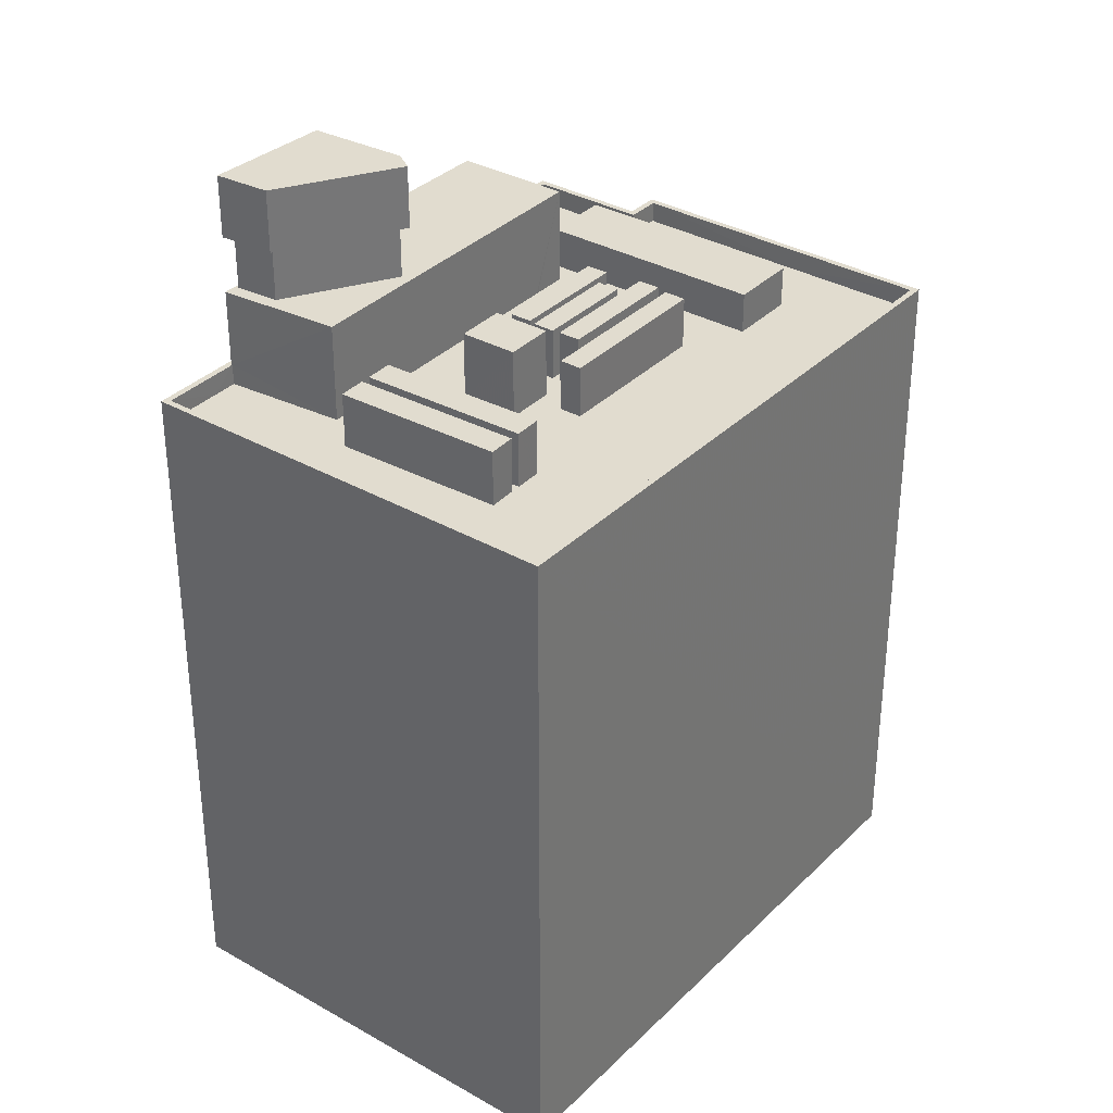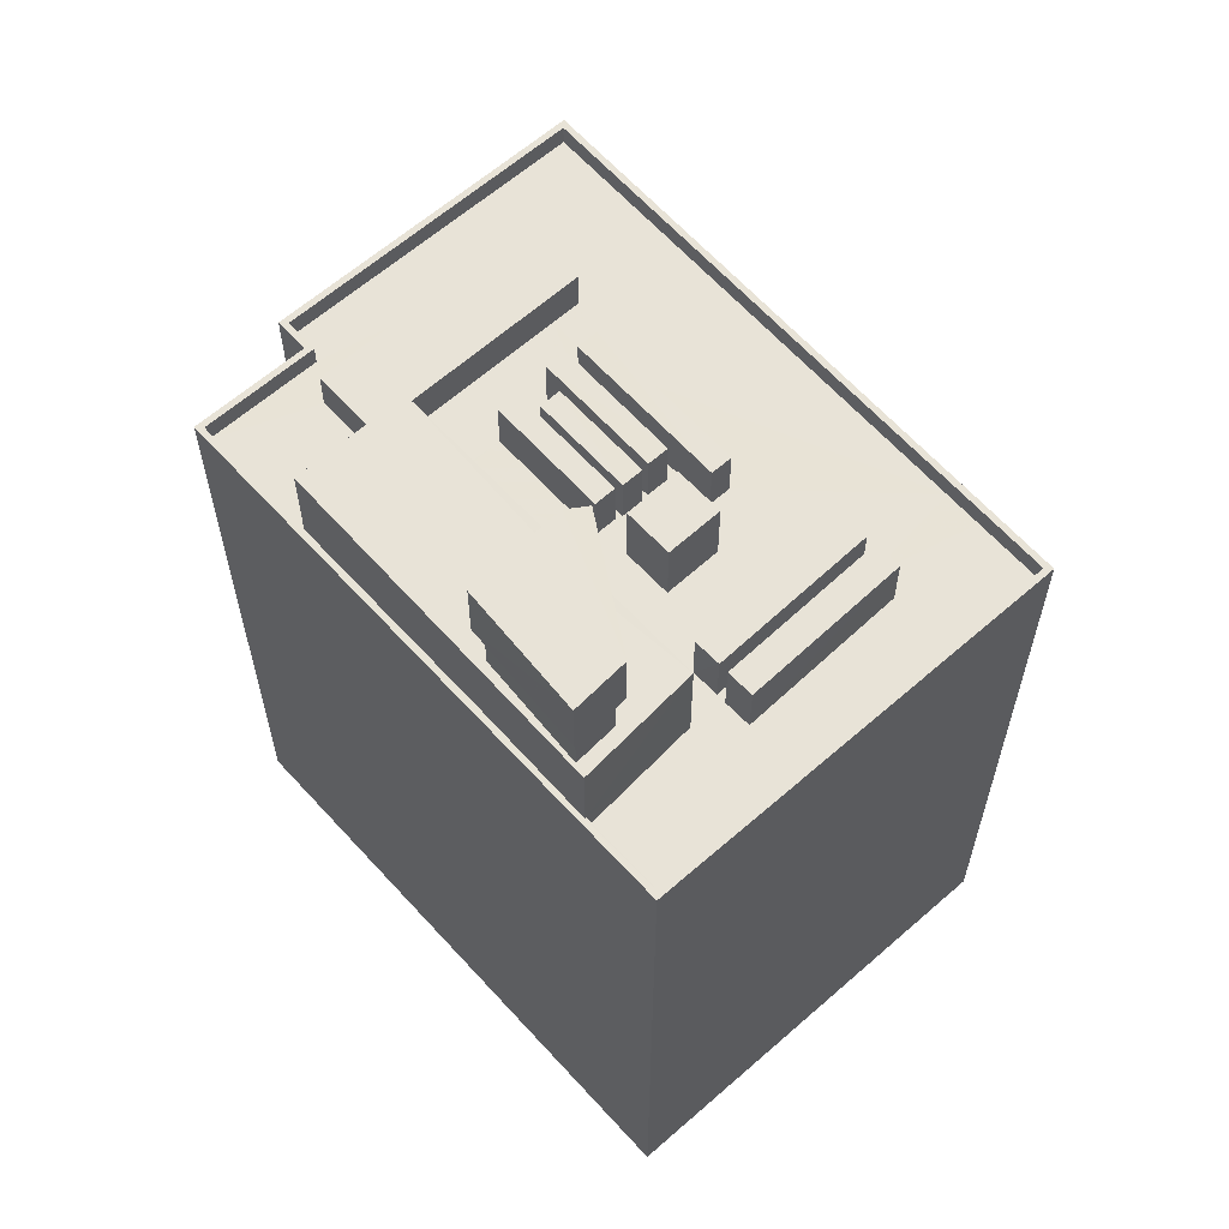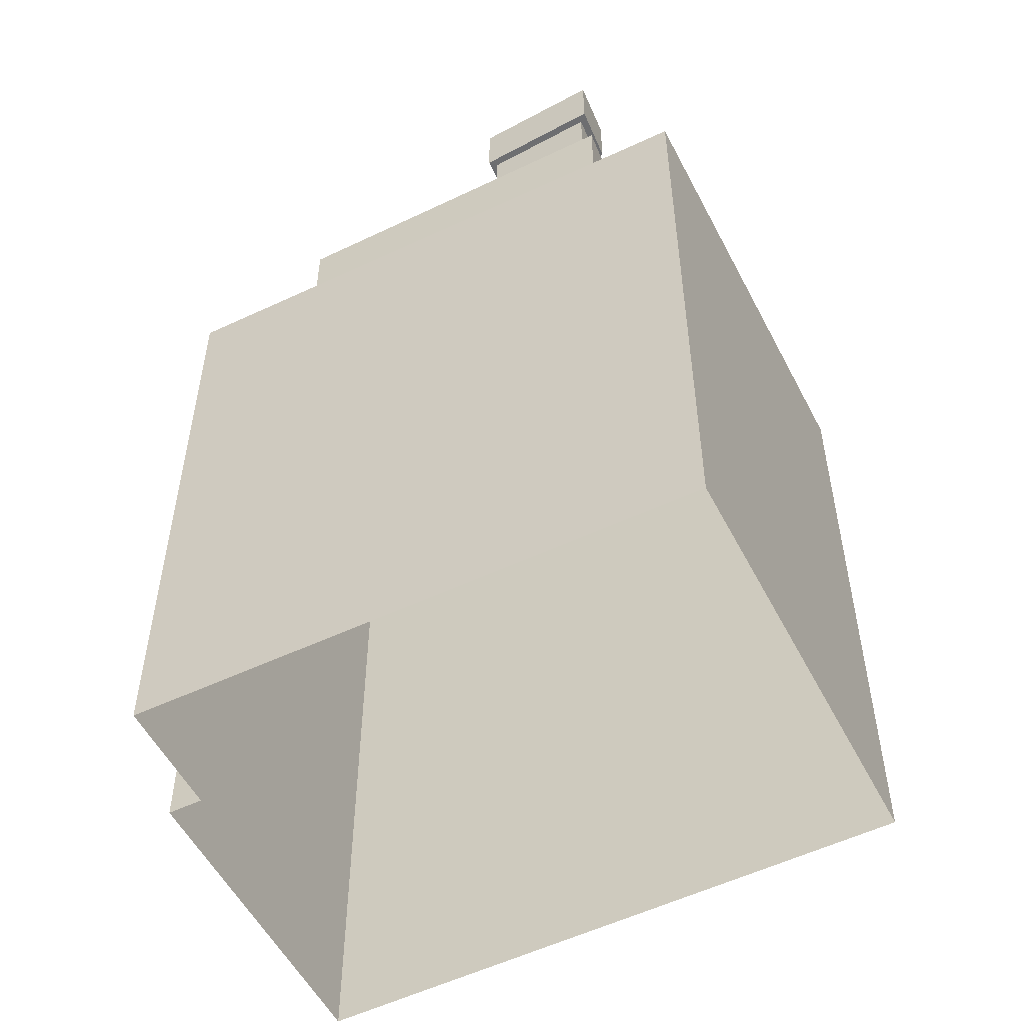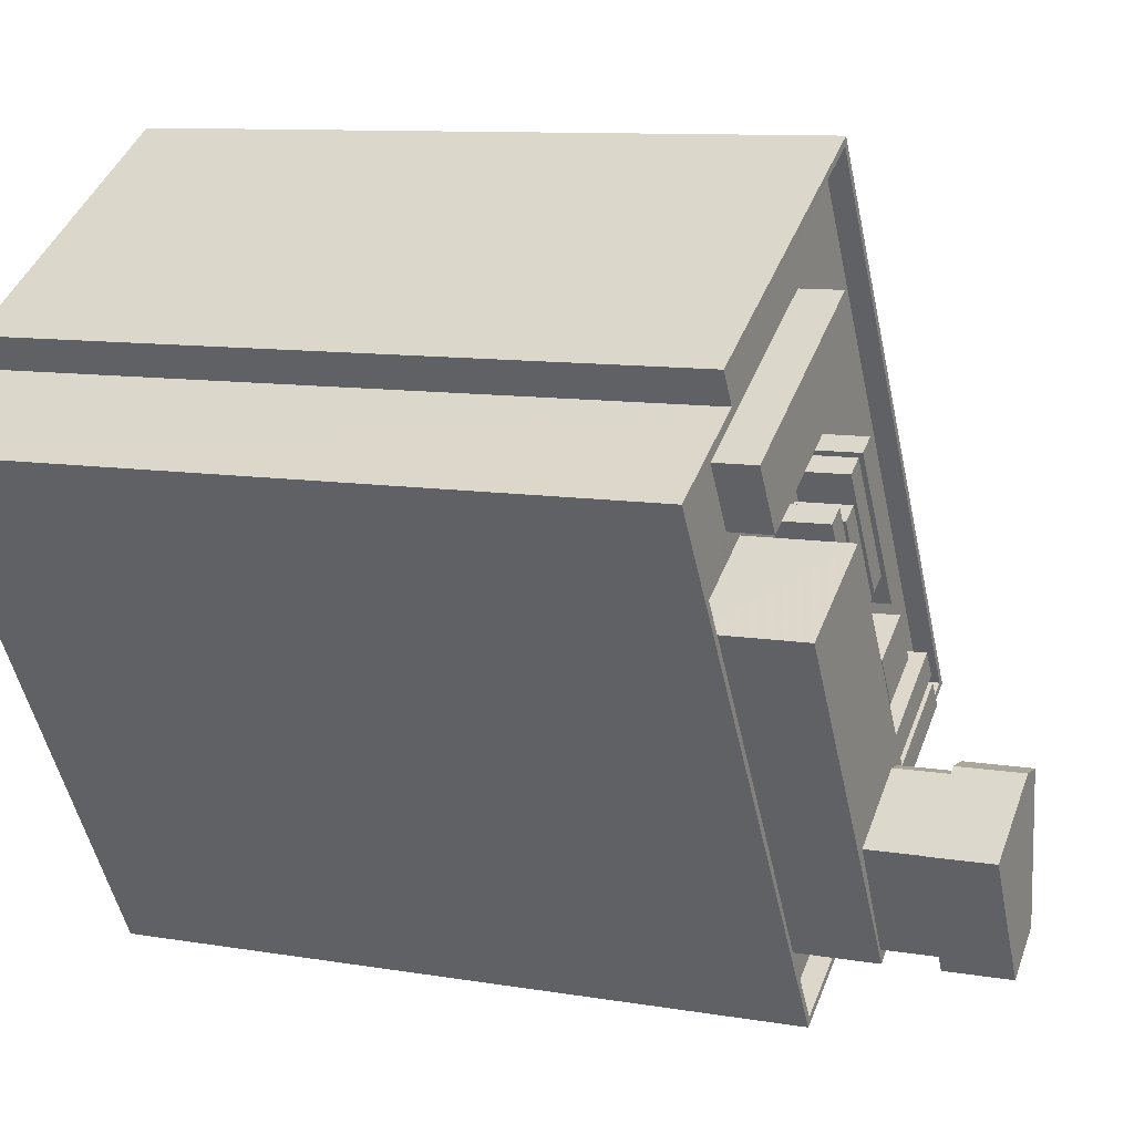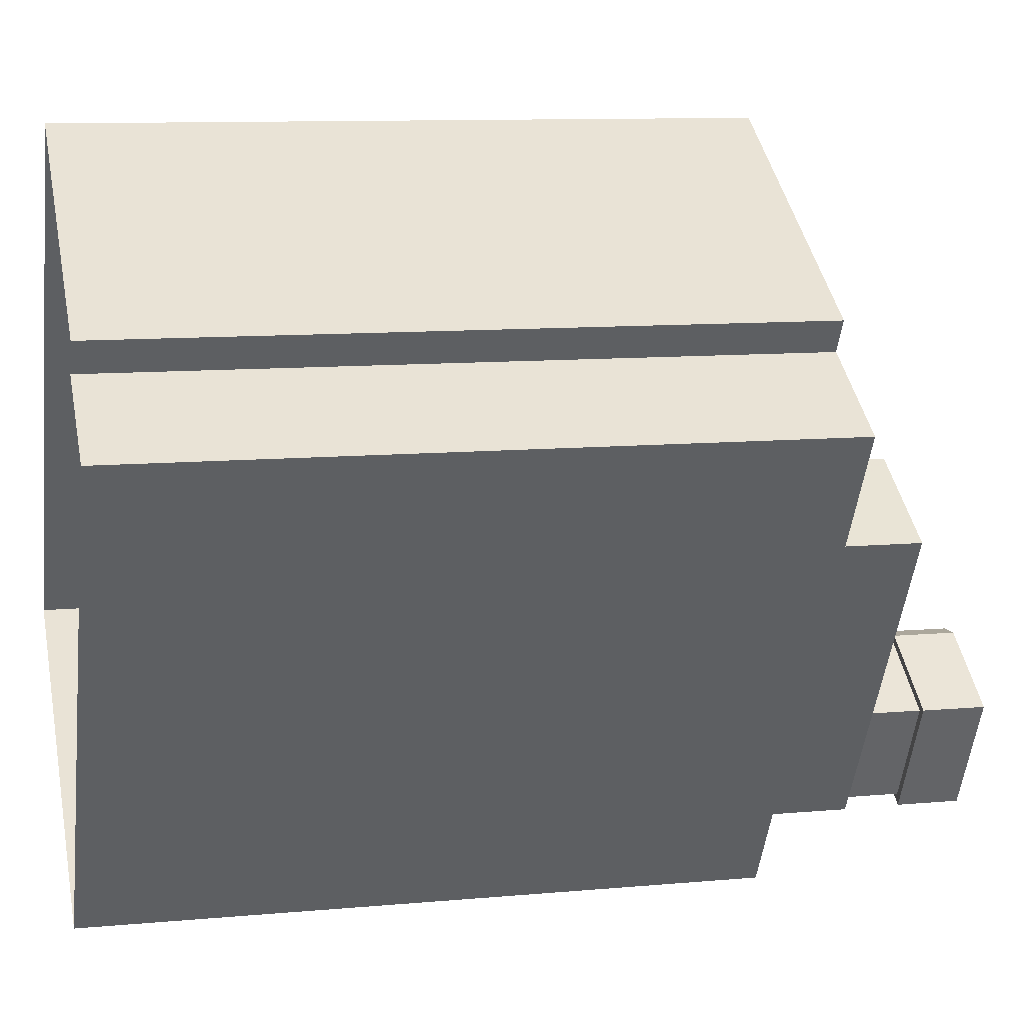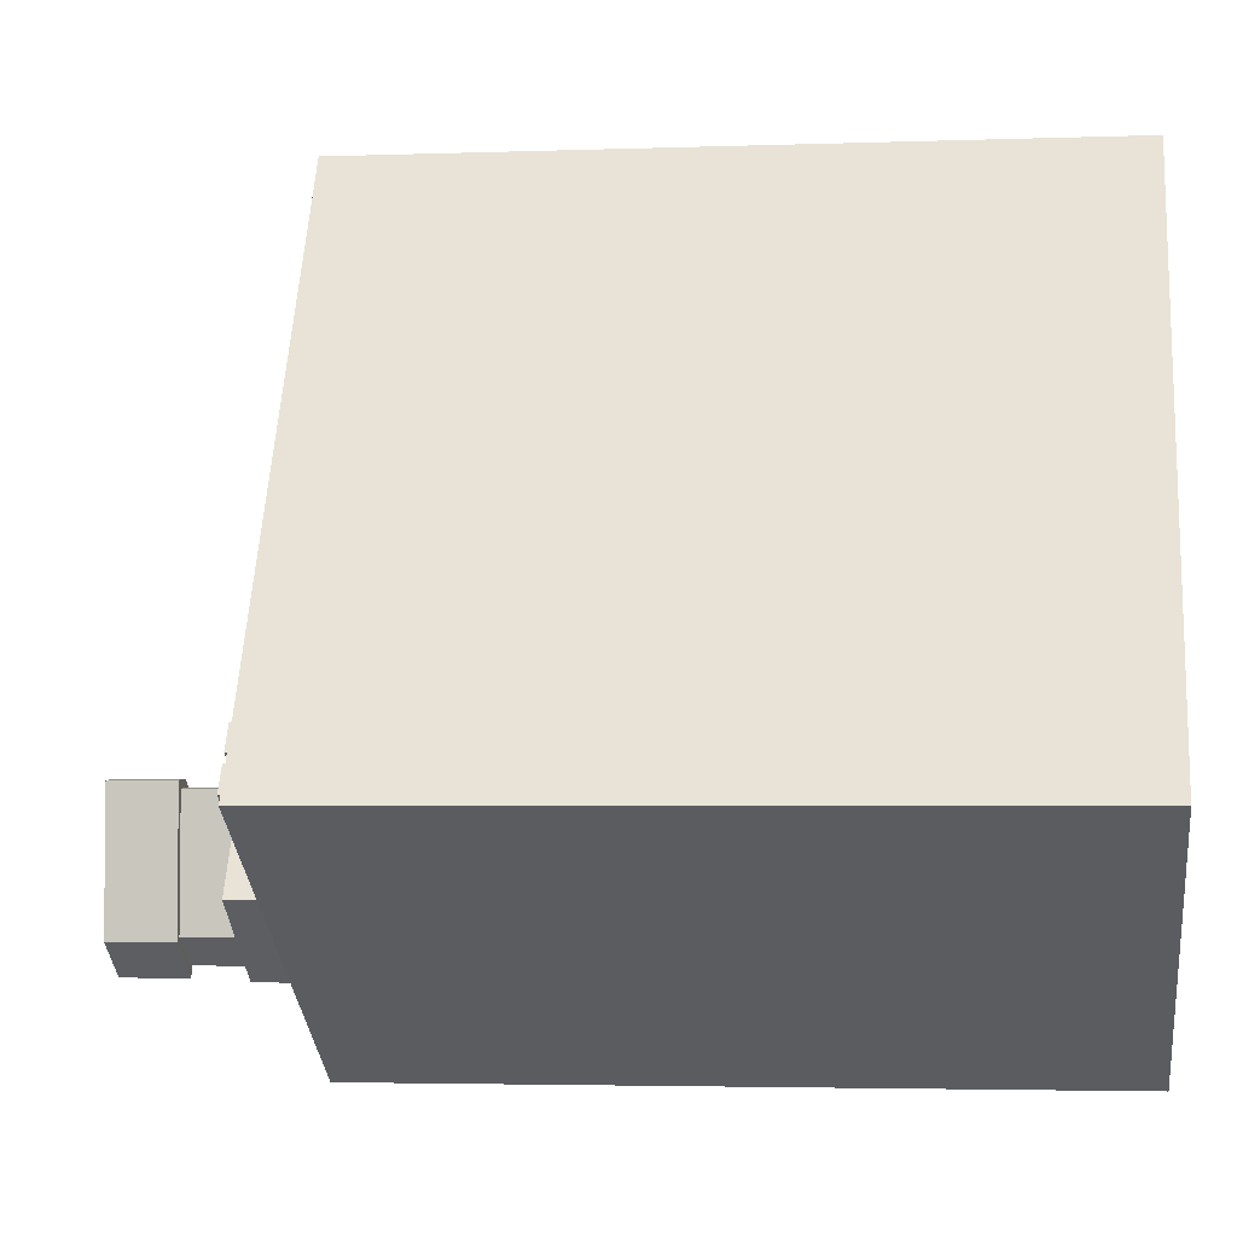
<metadata>
{"format":"obj","ext":"obj","renderer":"f3d","projection":"perspective","resolution":1024,"background":"white","views":[{"elev":34.2,"azim":68.6,"up":"+Z"},{"elev":62.4,"azim":-10.7,"up":"+Z"},{"elev":-54.2,"azim":-32.0,"up":"+Z"},{"elev":9.8,"azim":-66.1,"up":"+Y"},{"elev":10.5,"azim":-103.0,"up":"+Y"},{"elev":-3.2,"azim":97.1,"up":"+Y"}]}
</metadata>
<code>
v -8746 -3.704e+04 13.19
v -8732 -3.703e+04 13.18
v -8745 -3.704e+04 13.19
v -8750 -3.705e+04 13.19
v -8735 -3.707e+04 13.18
v -8717 -3.706e+04 13.17
v -8735 -3.706e+04 52.14
v -8737 -3.707e+04 52.14
v -8737 -3.707e+04 52.14
v -8736 -3.706e+04 52.14
v -8735 -3.706e+04 52.14
v -8736 -3.706e+04 52.14
v -8740 -3.706e+04 52.14
v -8740 -3.706e+04 52.14
v -8736 -3.706e+04 52.14
v -8736 -3.706e+04 52.14
v -8735 -3.706e+04 55.14
v -8736 -3.706e+04 55.14
v -8735 -3.706e+04 55.14
v -8740 -3.706e+04 55.14
v -8737 -3.707e+04 55.14
v -8737 -3.707e+04 49.59
v -8740 -3.706e+04 49.59
v -8742 -3.706e+04 49.59
v -8736 -3.706e+04 49.59
v -8737 -3.707e+04 49.59
v -8737 -3.707e+04 49.59
v -8741 -3.705e+04 49.59
v -8746 -3.705e+04 49.59
v -8732 -3.706e+04 49.58
v -8736 -3.706e+04 49.59
v -8736 -3.706e+04 49.59
v -8736 -3.707e+04 44.85
v -8732 -3.706e+04 44.85
v -8737 -3.707e+04 44.85
v -8732 -3.706e+04 44.85
v -8731 -3.706e+04 44.85
v -8730 -3.706e+04 44.85
v -8720 -3.705e+04 44.84
v -8724 -3.706e+04 44.84
v -8719 -3.706e+04 44.84
v -8724 -3.706e+04 44.84
v -8723 -3.706e+04 44.84
v -8731 -3.706e+04 44.85
v -8733 -3.705e+04 44.85
v -8733 -3.705e+04 44.85
v -8733 -3.705e+04 44.85
v -8736 -3.706e+04 44.85
v -8734 -3.705e+04 44.85
v -8740 -3.705e+04 44.86
v -8737 -3.705e+04 44.85
v -8733 -3.705e+04 44.85
v -8732 -3.705e+04 44.85
v -8732 -3.705e+04 44.85
v -8735 -3.705e+04 44.85
v -8736 -3.705e+04 44.85
v -8735 -3.705e+04 44.85
v -8740 -3.705e+04 44.86
v -8737 -3.705e+04 44.85
v -8732 -3.706e+04 44.85
v -8735 -3.706e+04 44.85
v -8732 -3.703e+04 44.85
v -8738 -3.704e+04 44.86
v -8735 -3.704e+04 44.85
v -8735 -3.705e+04 44.85
v -8736 -3.704e+04 44.86
v -8733 -3.704e+04 44.85
v -8725 -3.706e+04 44.85
v -8732 -3.705e+04 44.85
v -8732 -3.706e+04 44.85
v -8733 -3.705e+04 44.85
v -8734 -3.704e+04 44.85
v -8730 -3.706e+04 44.85
v -8734 -3.705e+04 44.85
v -8731 -3.705e+04 44.85
v -8734 -3.705e+04 44.85
v -8731 -3.705e+04 44.85
v -8730 -3.705e+04 44.85
v -8729 -3.705e+04 44.85
v -8749 -3.705e+04 44.86
v -8741 -3.706e+04 44.85
v -8746 -3.705e+04 44.86
v -8745 -3.704e+04 44.86
v -8744 -3.704e+04 44.86
v -8744 -3.705e+04 44.86
v -8734 -3.705e+04 44.85
v -8743 -3.705e+04 44.86
v -8741 -3.705e+04 44.86
v -8735 -3.705e+04 44.85
v -8735 -3.707e+04 44.85
v -8717 -3.706e+04 44.84
v -8732 -3.703e+04 45.85
v -8732 -3.703e+04 45.85
v -8745 -3.704e+04 45.86
v -8744 -3.704e+04 45.86
v -8745 -3.704e+04 45.86
v -8746 -3.704e+04 45.86
v -8717 -3.706e+04 45.84
v -8717 -3.706e+04 45.84
v -8735 -3.707e+04 45.85
v -8735 -3.707e+04 45.85
v -8737 -3.707e+04 45.85
v -8741 -3.706e+04 45.85
v -8750 -3.705e+04 45.86
v -8749 -3.705e+04 45.86
v -8737 -3.707e+04 45.85
v -8724 -3.706e+04 47.5
v -8731 -3.706e+04 47.51
v -8730 -3.706e+04 47.51
v -8723 -3.706e+04 47.5
v -8732 -3.706e+04 47.51
v -8724 -3.706e+04 47.5
v -8725 -3.706e+04 47.51
v -8731 -3.706e+04 47.51
v -8733 -3.705e+04 47.34
v -8737 -3.705e+04 47.34
v -8737 -3.705e+04 47.34
v -8734 -3.705e+04 47.34
v -8730 -3.706e+04 48.16
v -8733 -3.705e+04 48.16
v -8732 -3.706e+04 48.16
v -8731 -3.705e+04 48.16
v -8735 -3.705e+04 47.34
v -8736 -3.705e+04 47.34
v -8733 -3.705e+04 47.34
v -8732 -3.705e+04 47.34
v -8733 -3.705e+04 47.34
v -8734 -3.705e+04 47.34
v -8730 -3.705e+04 47.33
v -8729 -3.705e+04 47.33
v -8731 -3.705e+04 47.34
v -8735 -3.705e+04 47.34
v -8732 -3.705e+04 47.34
v -8734 -3.705e+04 47.34
v -8743 -3.705e+04 46.82
v -8735 -3.704e+04 46.82
v -8744 -3.705e+04 46.82
v -8733 -3.704e+04 46.82
f 1 2 3
f 4 3 5
f 5 3 6
f 3 2 6
f 7 8 9
f 7 10 11
f 11 10 12
f 13 12 14
f 7 9 15
f 12 16 14
f 15 10 7
f 10 16 12
f 13 14 9
f 8 13 9
f 17 18 19
f 18 20 19
f 20 21 19
f 22 23 24
f 24 23 25
f 26 23 22
f 26 22 27
f 24 28 29
f 27 30 31
f 30 28 32
f 25 28 24
f 26 27 31
f 30 32 31
f 25 32 28
f 33 34 35
f 36 34 37
f 34 33 38
f 39 40 41
f 42 37 40
f 41 40 43
f 42 40 39
f 34 38 44
f 37 44 40
f 34 44 37
f 45 46 47
f 48 45 49
f 50 48 49
f 51 50 49
f 45 47 49
f 52 53 54
f 53 52 46
f 55 56 57
f 58 51 55
f 46 52 47
f 58 50 51
f 47 52 56
f 51 59 55
f 59 47 56
f 59 56 55
f 60 61 36
f 62 63 64
f 55 57 65
f 64 63 66
f 62 67 39
f 68 42 39
f 57 54 69
f 60 36 37
f 70 61 60
f 54 53 69
f 71 67 72
f 67 62 64
f 60 68 73
f 70 60 73
f 74 75 76
f 77 73 78
f 69 53 77
f 75 69 77
f 65 57 69
f 75 78 76
f 79 39 71
f 73 79 78
f 71 39 67
f 68 39 79
f 73 68 79
f 75 77 78
f 80 81 82
f 83 84 63
f 85 84 80
f 72 76 71
f 84 66 63
f 74 76 86
f 85 66 84
f 87 85 82
f 88 72 87
f 89 55 65
f 89 86 72
f 58 55 88
f 88 87 82
f 82 85 80
f 86 76 72
f 88 89 72
f 88 55 89
f 70 48 61
f 70 45 48
f 90 91 38
f 33 90 38
f 91 41 43
f 38 91 43
f 92 93 94
f 95 94 96
f 96 94 97
f 94 93 97
f 92 98 93
f 92 99 98
f 99 100 98
f 99 101 100
f 102 100 101
f 100 103 104
f 104 105 96
f 106 102 101
f 96 105 95
f 103 105 104
f 103 100 102
f 107 108 109
f 110 107 109
f 111 112 113
f 111 114 112
f 115 116 117
f 118 115 117
f 119 120 121
f 119 122 120
f 123 124 125
f 126 123 125
f 127 128 129
f 130 127 129
f 131 132 133
f 131 134 132
f 135 136 137
f 135 138 136
f 25 16 10
f 32 25 10
f 32 10 15
f 31 32 15
f 26 15 9
f 26 31 15
f 23 9 14
f 23 26 9
f 23 14 16
f 25 23 16
f 18 12 13
f 20 18 13
f 17 11 12
f 18 17 12
f 19 7 11
f 17 19 11
f 19 8 7
f 19 21 8
f 21 13 8
f 21 20 13
f 29 82 24
f 82 81 24
f 27 22 102
f 24 103 22
f 22 103 102
f 81 103 24
f 82 29 28
f 88 82 28
f 48 28 30
f 28 58 88
f 30 34 36
f 28 50 58
f 61 30 36
f 48 50 28
f 48 30 61
f 35 34 106
f 34 30 106
f 106 27 102
f 106 30 27
f 83 63 94
f 63 62 92
f 94 63 92
f 91 99 41
f 41 99 39
f 39 92 62
f 39 99 92
f 99 91 90
f 101 99 90
f 103 80 105
f 103 81 80
f 90 33 101
f 33 35 106
f 33 106 101
f 95 80 84
f 95 105 80
f 95 84 83
f 94 95 83
f 98 6 2
f 93 98 2
f 98 5 6
f 98 100 5
f 100 4 5
f 100 104 4
f 96 3 4
f 104 96 4
f 96 1 3
f 96 97 1
f 1 93 2
f 1 97 93
f 109 108 44
f 38 109 44
f 44 107 40
f 44 108 107
f 40 110 43
f 40 107 110
f 110 109 38
f 43 110 38
f 114 111 60
f 37 114 60
f 60 111 113
f 68 60 113
f 68 112 42
f 68 113 112
f 37 112 114
f 37 42 112
f 115 118 49
f 47 115 49
f 51 118 117
f 51 49 118
f 51 116 59
f 51 117 116
f 59 116 115
f 47 59 115
f 121 120 45
f 70 121 45
f 53 46 122
f 77 53 122
f 46 45 120
f 122 46 120
f 77 119 73
f 77 122 119
f 119 121 70
f 73 119 70
f 126 125 52
f 54 126 52
f 125 124 56
f 52 125 56
f 56 123 57
f 56 124 123
f 57 126 54
f 57 123 126
f 130 129 78
f 79 130 78
f 129 128 76
f 78 129 76
f 76 127 71
f 76 128 127
f 71 130 79
f 71 127 130
f 131 133 69
f 75 131 69
f 89 65 132
f 65 69 133
f 132 65 133
f 89 134 86
f 89 132 134
f 75 74 131
f 74 86 134
f 74 134 131
f 135 137 85
f 87 135 85
f 137 136 66
f 137 66 85
f 136 64 66
f 64 138 67
f 64 136 138
f 67 138 72
f 72 135 87
f 72 138 135

</code>
